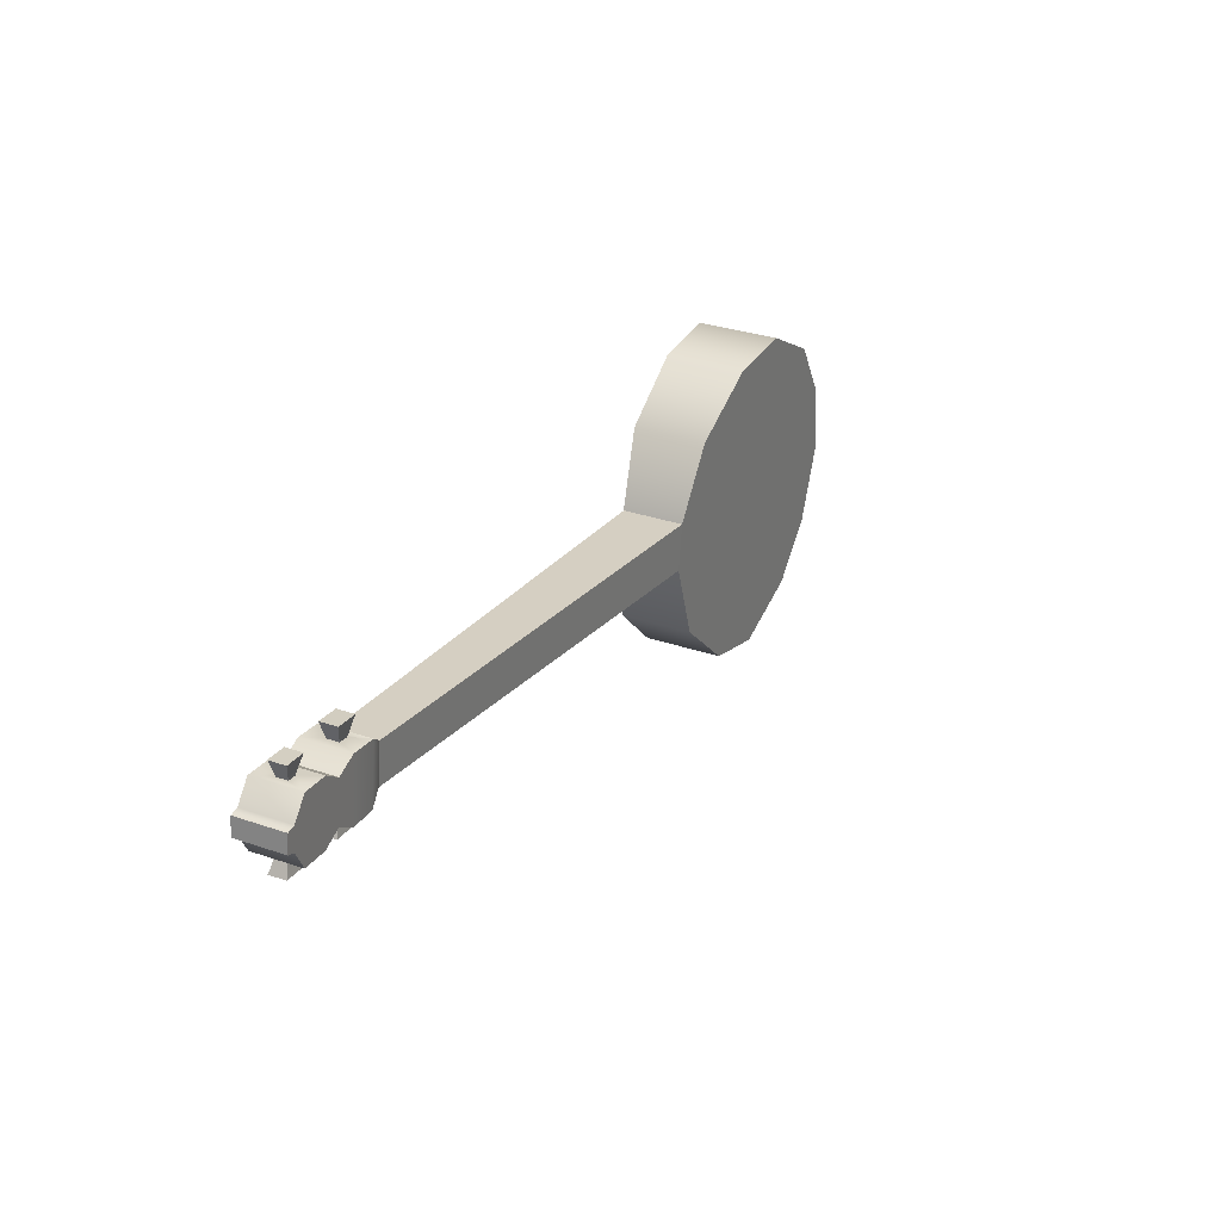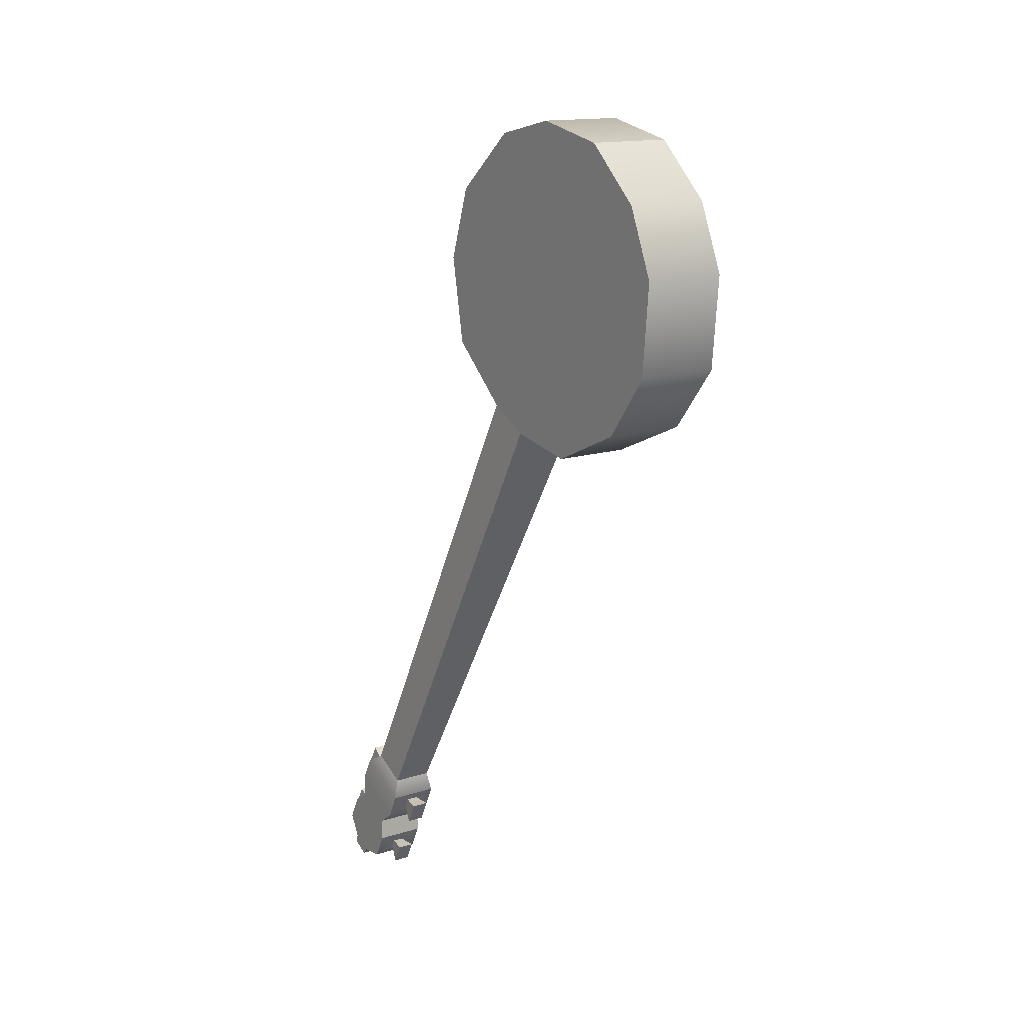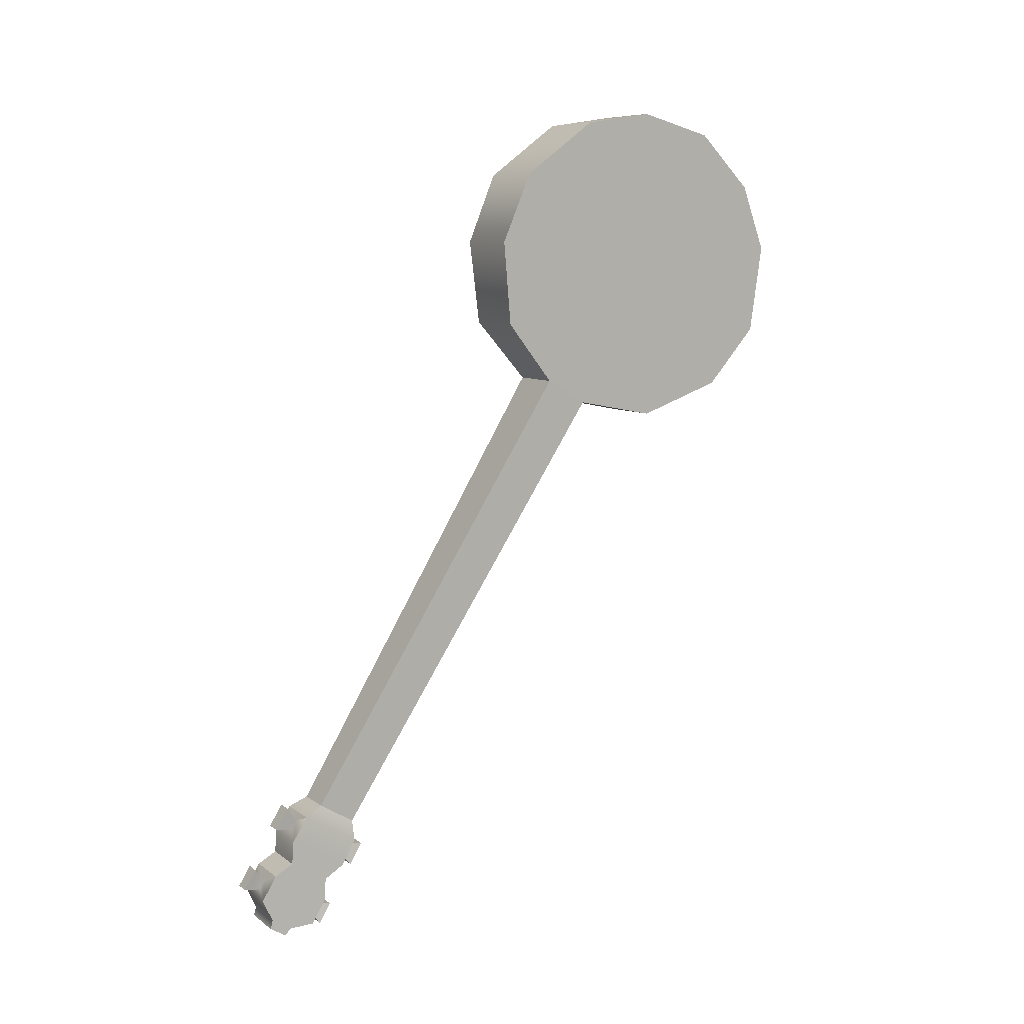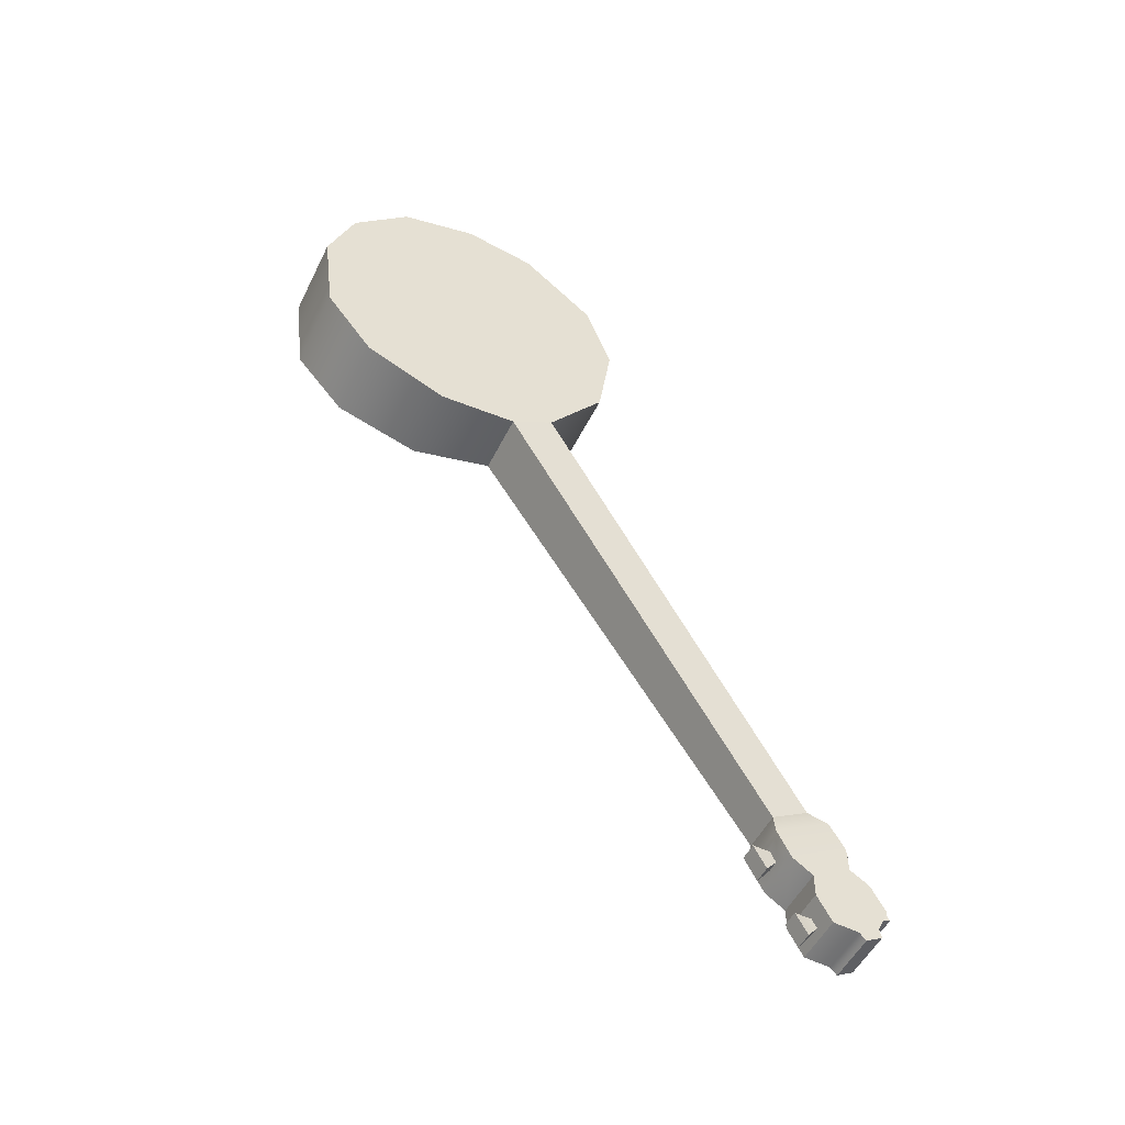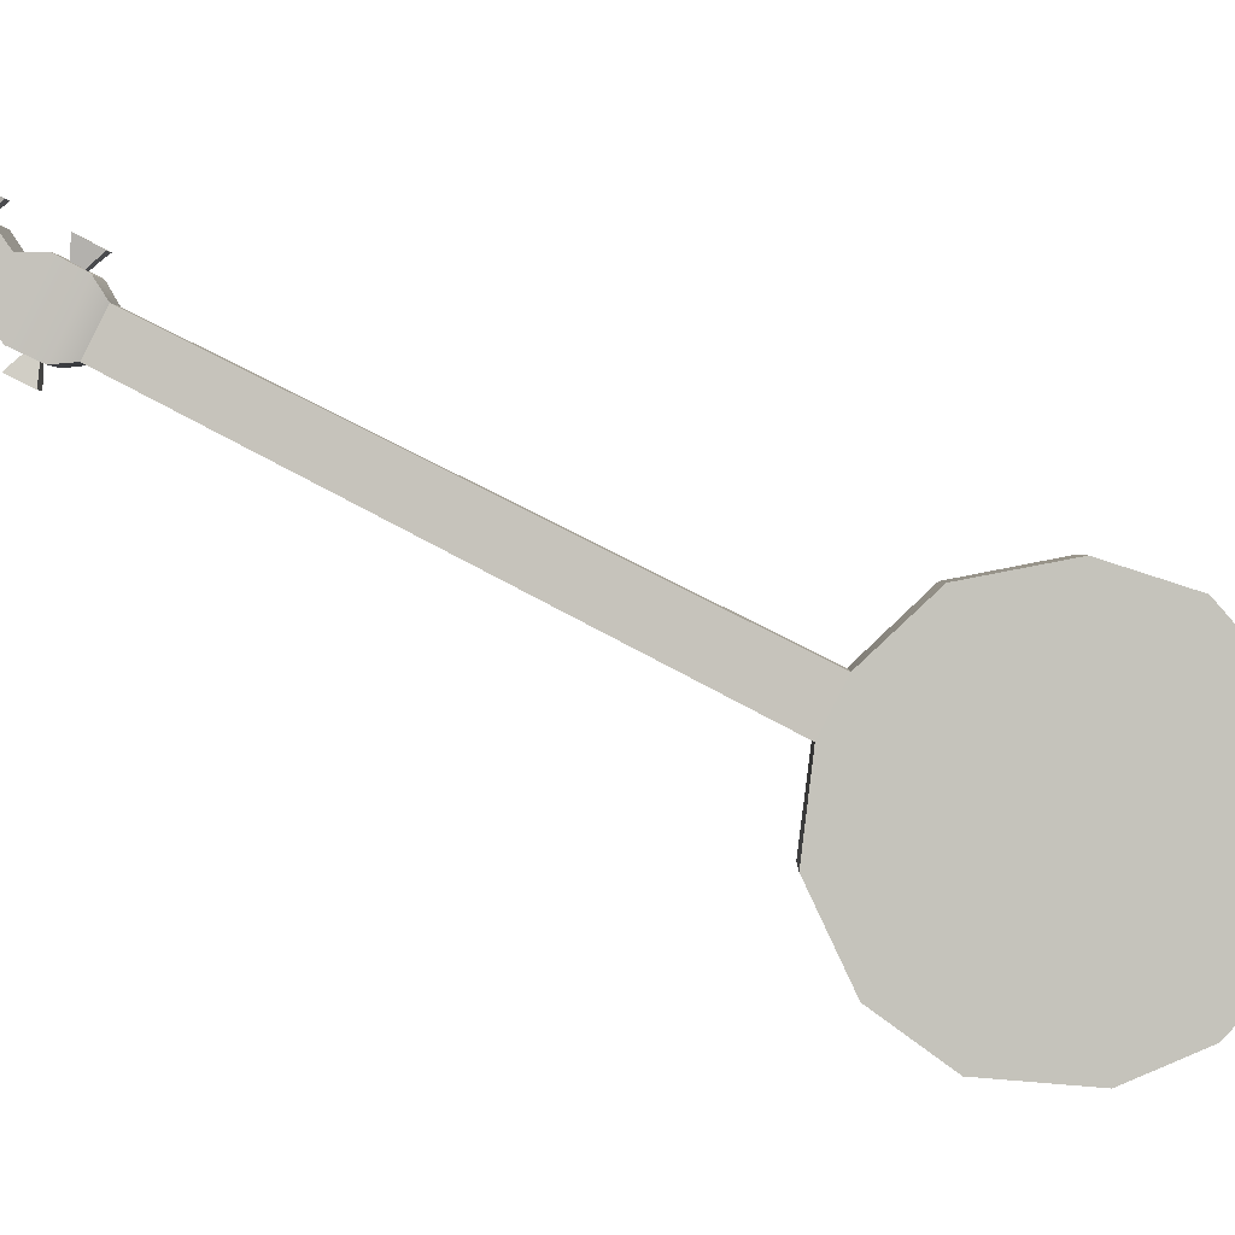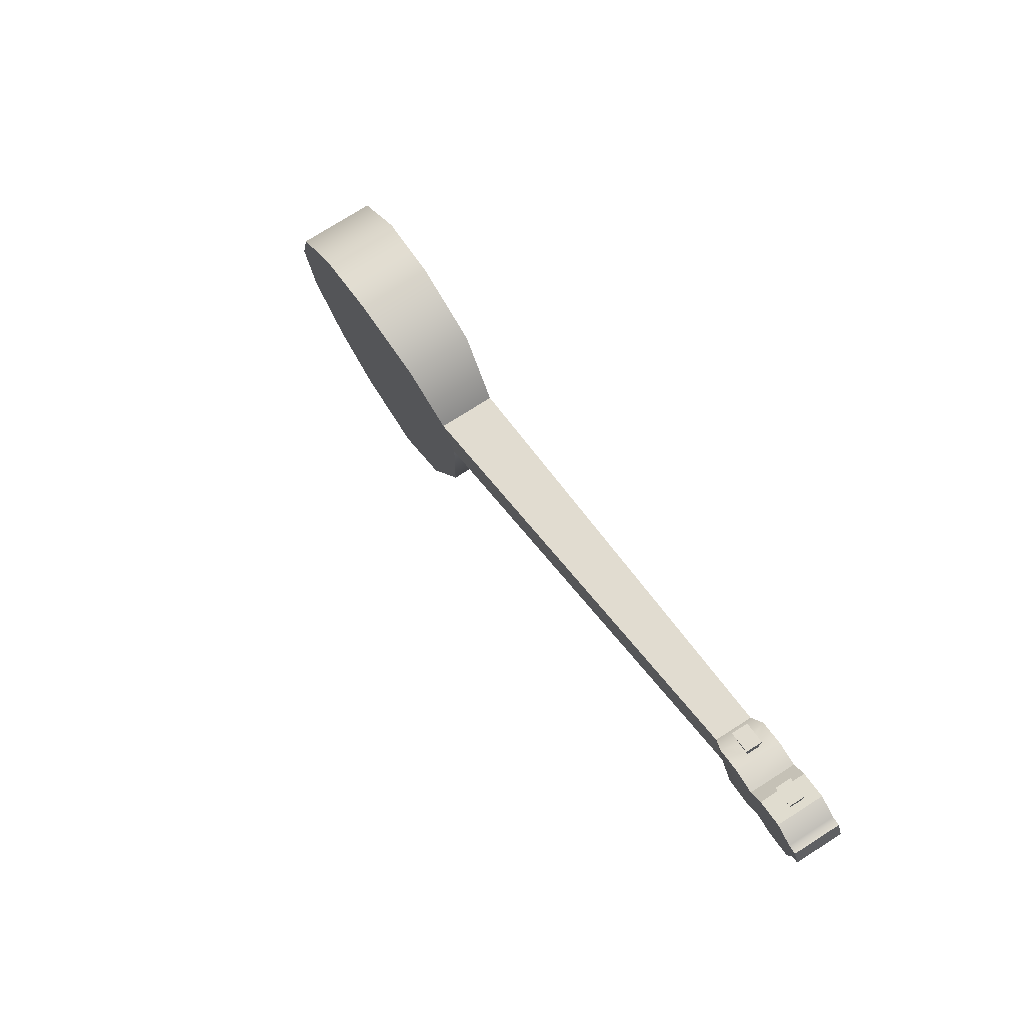
<metadata>
{"format":"obj","ext":"obj","renderer":"f3d","projection":"perspective","resolution":1024,"background":"white","views":[{"elev":-50.3,"azim":28.7,"up":"+Y"},{"elev":63.6,"azim":0.8,"up":"+Y"},{"elev":-21.1,"azim":83.7,"up":"+Y"},{"elev":-22.4,"azim":-93.4,"up":"+Y"},{"elev":-21.1,"azim":64.1,"up":"+Z"},{"elev":-50.6,"azim":-134.2,"up":"+Y"}]}
</metadata>
<code>
o g1_pCube6
v 1.051 11.84 2.904
v 1.241 11.74 2.815
v 1.323 12.02 2.678
v 1.132 12.12 2.767
v 1.64 12.74 1.967
v 1.57 12.93 1.769
v 1.12 13.17 1.979
v 1.084 13.02 2.228
v 3.028 19.27 -1.031
v 3.719 18.91 -1.354
v 1.302 12.68 2.494
v 1.498 12.58 2.403
v 1.582 12.87 2.25
v 1.386 12.98 2.342
v 1.061 11.22 2.425
v 0.5058 11.51 2.684
v 0.3725 11.45 2.471
v 0.9273 11.16 2.212
v 1.278 12.79 1.303
v 3.378 18.74 -1.898
v 2.687 19.1 -1.575
v 0.8281 13.02 1.513
v 0.3583 11.5 1.8
v 0.4401 11.78 1.664
v 0.6307 11.68 1.575
v 0.5489 11.4 1.711
v 0.6047 12.34 1.384
v 0.696 12.64 1.242
v 0.8924 12.54 1.15
v 0.801 12.24 1.292
v 3.006 18.77 -2.932
v 2.939 19.37 -3.974
v 3.155 20.21 -4.566
v 3.696 21.34 -4.669
v 4.243 22.07 -4.317
v 4.846 22.57 -3.589
v 5.306 22.59 -2.624
v 5.534 22.24 -1.74
v 5.484 21.35 -0.8548
v 5.101 20.43 -0.5286
v 4.409 19.46 -0.6961
v 3.916 23.06 -3.155
v 3.313 22.56 -3.882
v 2.766 21.83 -4.235
v 2.225 20.7 -4.132
v 2.043 19.84 -3.556
v 2.18 19.2 -2.547
v 3.583 19.89 -0.3105
v 4.205 20.9 -0.1102
v 4.554 21.84 -0.4206
v 4.604 22.72 -1.305
v 4.376 23.08 -2.19
v 0.391 11.98 1.91
v 0.5328 12.25 1.918
v 1.088 11.96 1.659
v 0.9456 11.69 1.651
v 0.8497 12.21 2.641
v 1.404 11.92 2.382
v 1.396 12.11 2.15
v 0.841 12.4 2.409
v 1.271 12.82 2.178
v 1.407 12.75 2.114
v 0.6916 11.67 1.816
v 0.5652 11.74 1.875
v 0.9899 12.68 2.406
v 1.545 12.39 2.147
v 0.748 11.86 2.81
v 0.5542 11.63 2.658
v 1.109 11.34 2.399
v 1.303 11.57 2.551
v 0.9898 11.85 2.663
v 1.024 11.84 2.782
v 1.082 12.04 2.685
v 1.024 11.96 2.606
v 1.234 11.96 2.615
v 1.15 11.9 2.547
v 1.175 11.76 2.712
v 1.116 11.78 2.604
v 1.234 12.68 2.25
v 1.268 12.68 2.373
v 1.328 12.89 2.261
v 1.494 12.81 2.184
v 1.434 12.59 2.295
v 1.37 12.61 2.187
v 0.2892 11.64 2.079
v 0.3868 11.55 2.392
v 0.9416 11.25 2.133
v 0.844 11.35 1.82
v 1.086 12.17 1.416
v 1.194 12.52 1.257
v 0.6385 12.8 1.518
v 0.5312 12.46 1.675
v 0.531 11.62 1.932
v 0.506 11.76 1.767
v 0.4479 11.56 1.864
v 0.6573 11.68 1.696
v 0.6575 11.56 1.873
v 0.5991 11.48 1.793
v 0.7784 12.46 1.523
v 0.8219 12.6 1.461
v 0.758 12.62 1.353
v 0.6912 12.4 1.454
v 0.9573 12.53 1.398
v 0.9239 12.53 1.276
v 0.9138 12.39 1.46
v 0.8571 12.31 1.376
f 1 2 3 4
f 5 6 7 8
f 9 7 6 10
f 11 12 13 14
f 15 16 17 18
f 10 6 19 20
f 7 9 21 22
f 23 24 25 26
f 21 20 19 22
f 27 28 29 30
f 10 20 31 32 33 34 35 36 37 38 39 40 41
f 42 43 44 45 46 47 21 9 48 49 50 51 52
f 53 54 55 56
f 57 58 59 60
f 5 8 61 62
f 56 63 64 53
f 65 60 59 66
f 67 68 69 70
f 68 16 15 69
f 71 72 73 74
f 74 73 75 76
f 76 75 77 78
f 78 77 72 71
f 79 80 81 61
f 61 81 82 62
f 62 82 83 84
f 84 83 80 79
f 77 2 1 72
f 75 3 2 77
f 73 4 3 75
f 72 1 4 73
f 83 12 11 80
f 82 13 12 83
f 81 14 13 82
f 80 11 14 81
f 67 57 53 85
f 68 67 85 86
f 16 68 86 17
f 69 15 18 87
f 70 69 87 88
f 58 70 88 56
f 59 58 56 55
f 66 59 55 89
f 5 66 89 90
f 6 5 90 19
f 8 7 22 91
f 65 8 91 92
f 60 65 92 54
f 57 60 54 53
f 40 49 48 41
f 41 48 9 10
f 36 42 52 37
f 37 52 51 38
f 38 51 50 39
f 39 50 49 40
f 67 71 74 57
f 92 89 55 54
f 85 88 87 86
f 86 87 18 17
f 90 91 22 19
f 93 64 94 95
f 64 63 96 94
f 63 97 98 96
f 97 93 95 98
f 99 100 101 102
f 100 103 104 101
f 103 105 106 104
f 105 99 102 106
f 98 95 23 26
f 96 98 26 25
f 94 96 25 24
f 95 94 24 23
f 106 102 27 30
f 104 106 30 29
f 101 104 29 28
f 102 101 28 27
f 32 31 47 46
f 31 20 21 47
f 36 35 43 42
f 35 34 44 43
f 34 33 45 44
f 33 32 46 45
f 79 61 8 65
f 84 79 65 66
f 62 84 66 5
f 67 70 78 71
f 76 78 70 58
f 57 74 76 58
f 85 53 64 93
f 56 88 97 63
f 88 85 93 97
f 91 100 99 92
f 89 92 99 105
f 90 89 105 103
f 91 90 103 100

</code>
